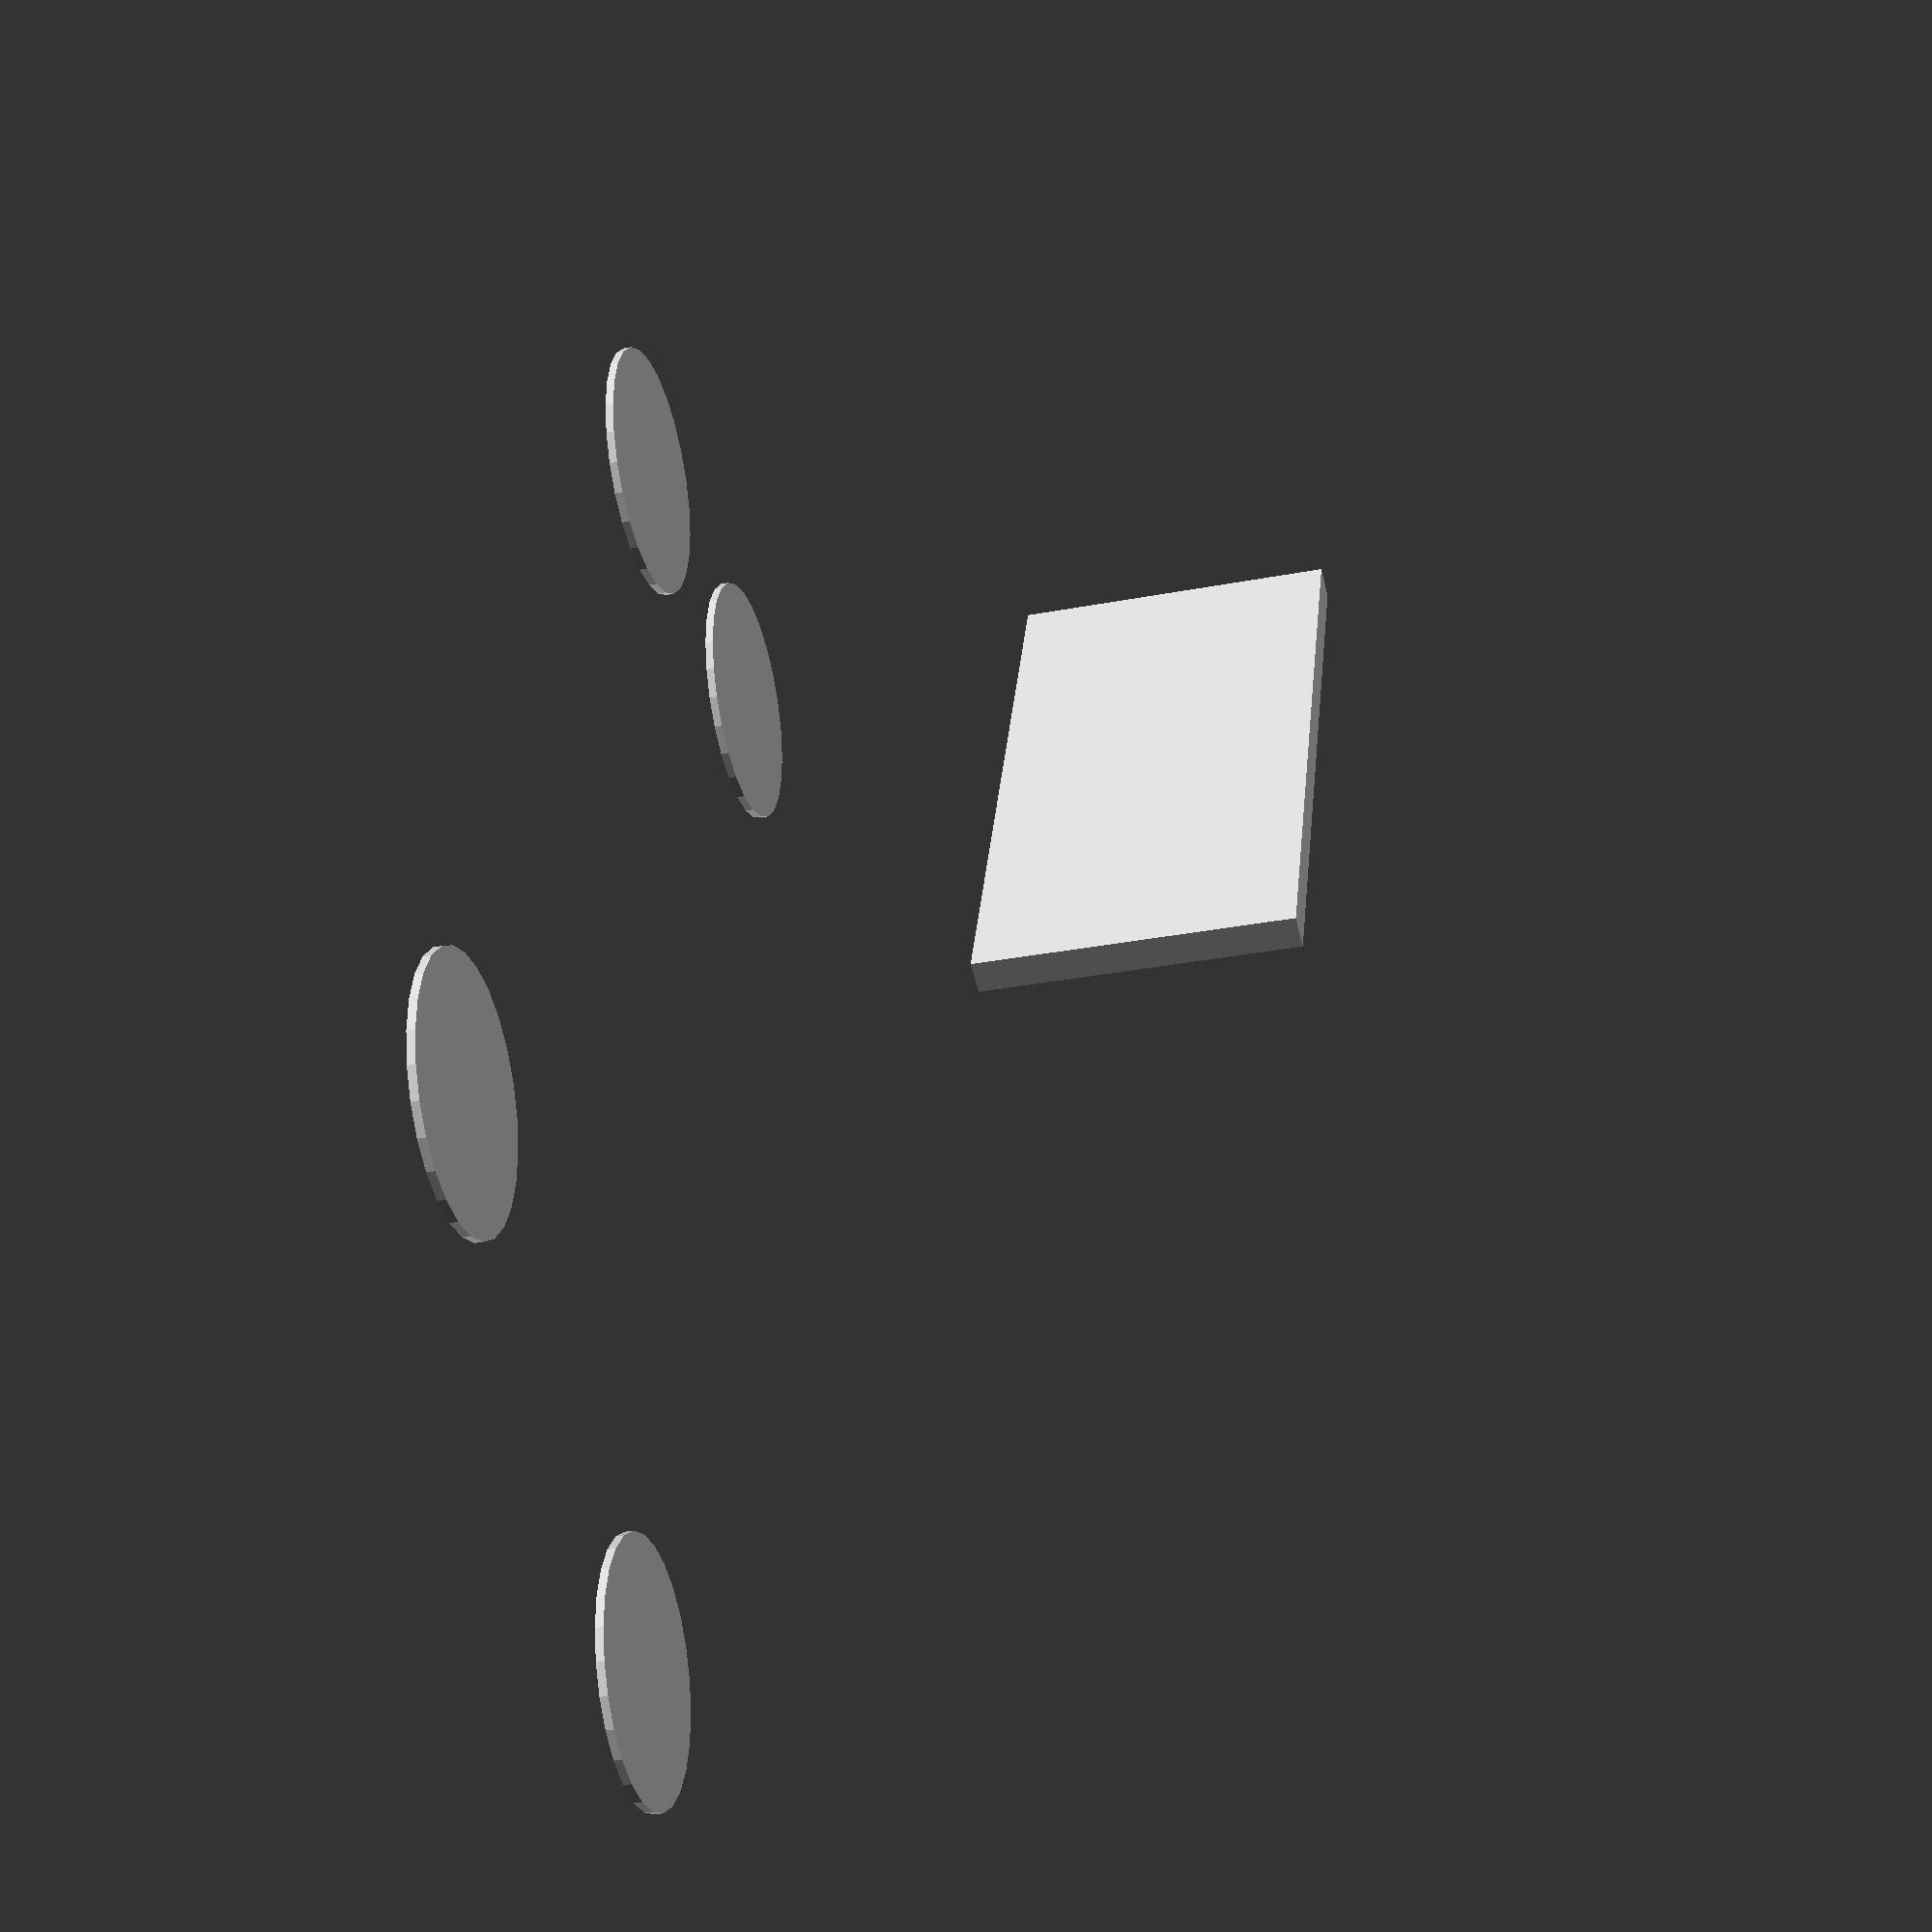
<openscad>
//import_stl("../TomTomReceiver.stl");

union() {
translate([-45, 0, 0])
rotate([0, 0, 90])
import_stl("galaxys-holder-main.stl");

translate([-55, 38, 0])
cylinder(r=8, h=0.5);

translate([-38.8, -41.15, 20])
cube([2.1, 40, 20]);

translate([-38, -38, 0])
cylinder(r=8, h=0.5);
}

union() {
translate([-23, 0, 0])
rotate([0, 0, -90])
import_stl("galaxys-holder-sides.stl");

translate([-17, 33, 0])
cylinder(r=8, h=0.5);

translate([-17, -33, 0])
cylinder(r=8, h=0.5);
}


</openscad>
<views>
elev=32.4 azim=202.3 roll=284.8 proj=p view=wireframe
</views>
